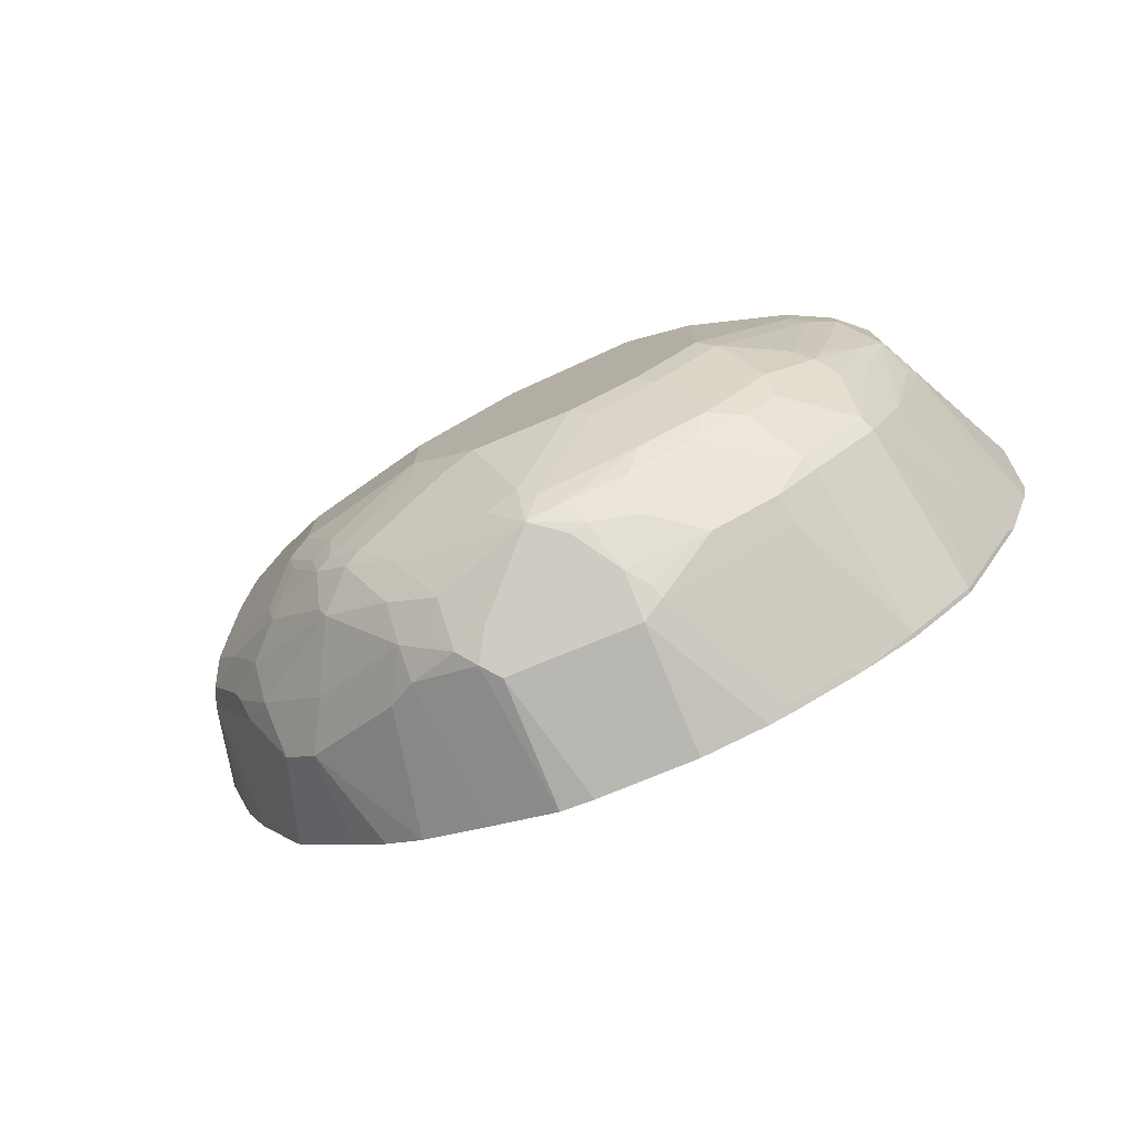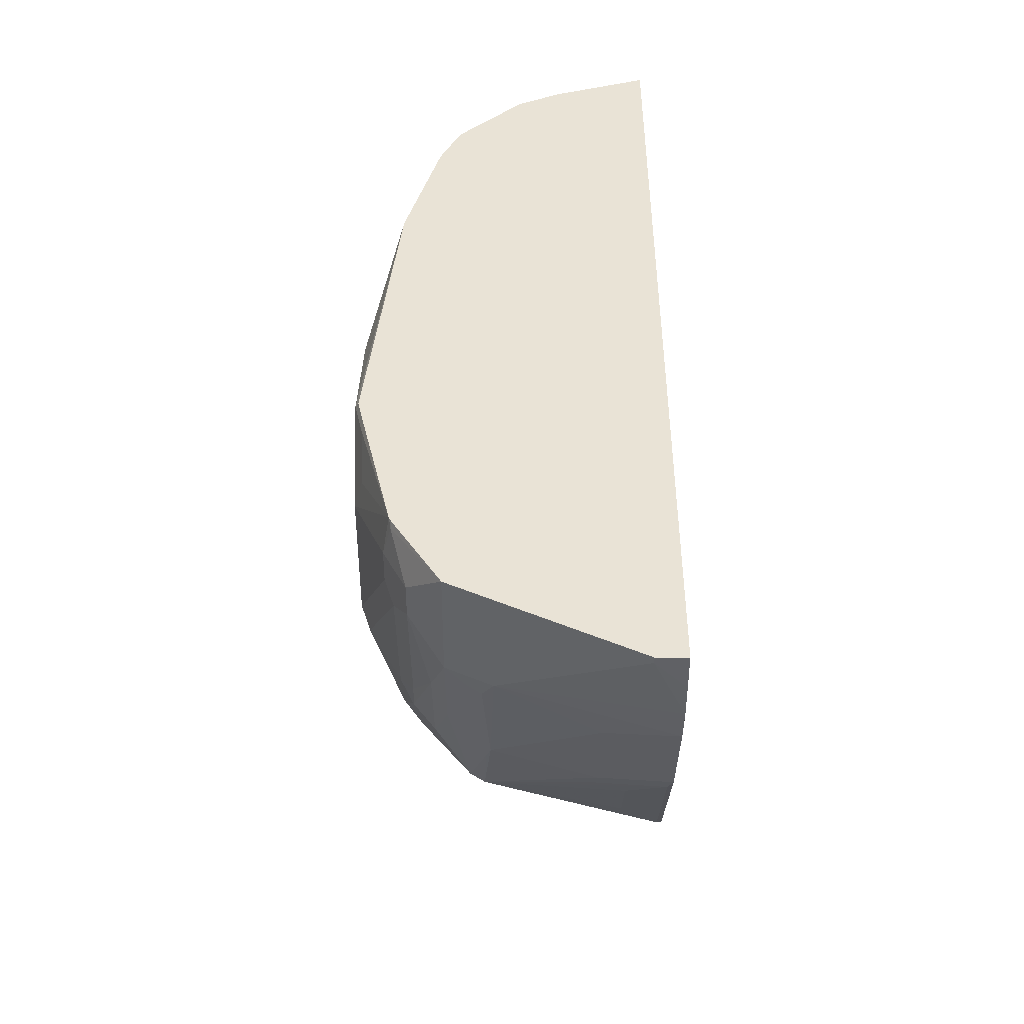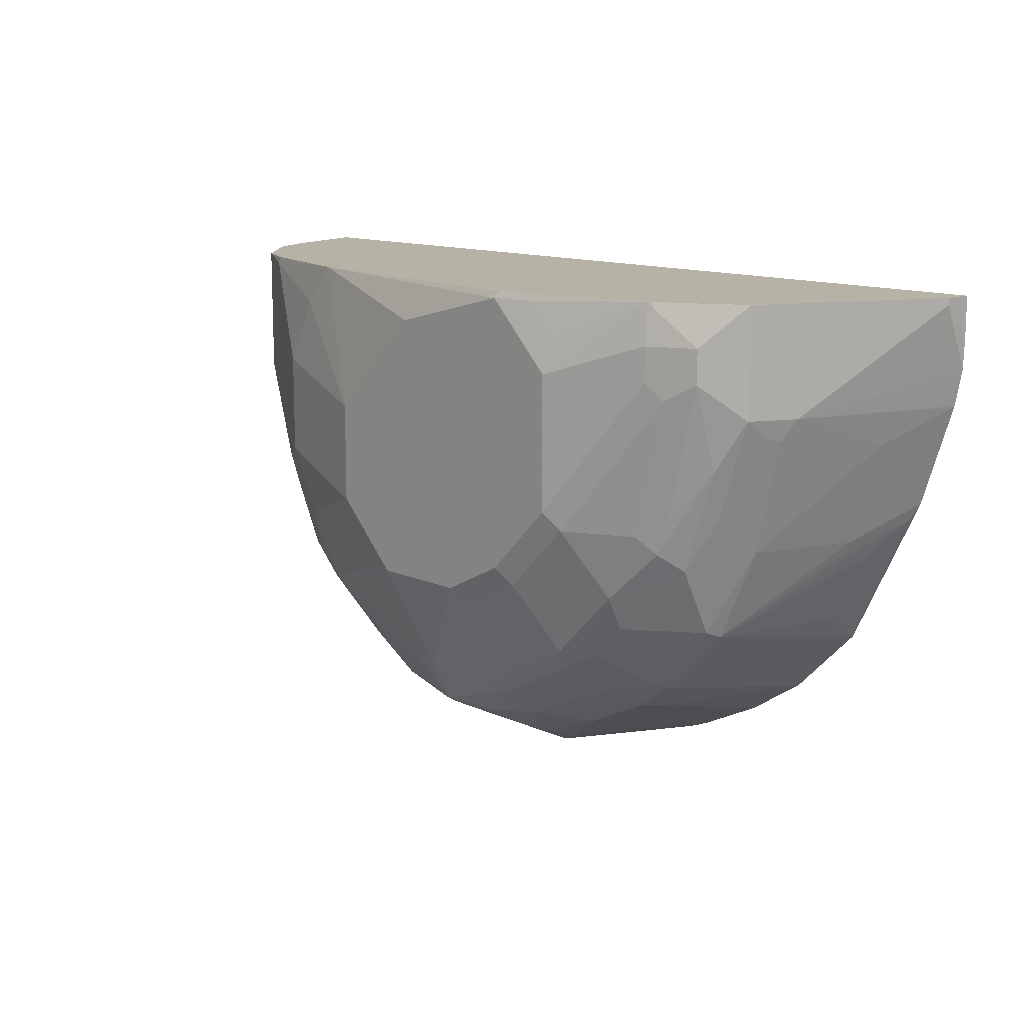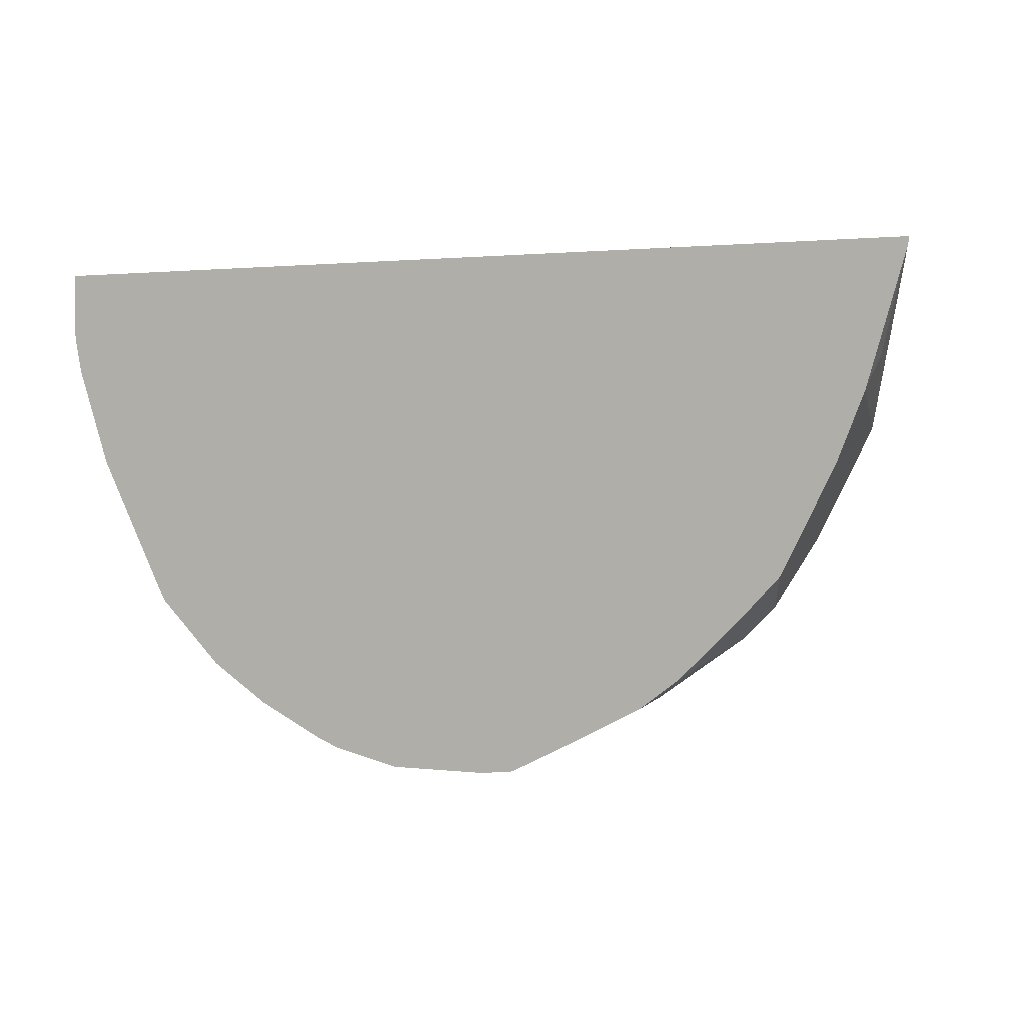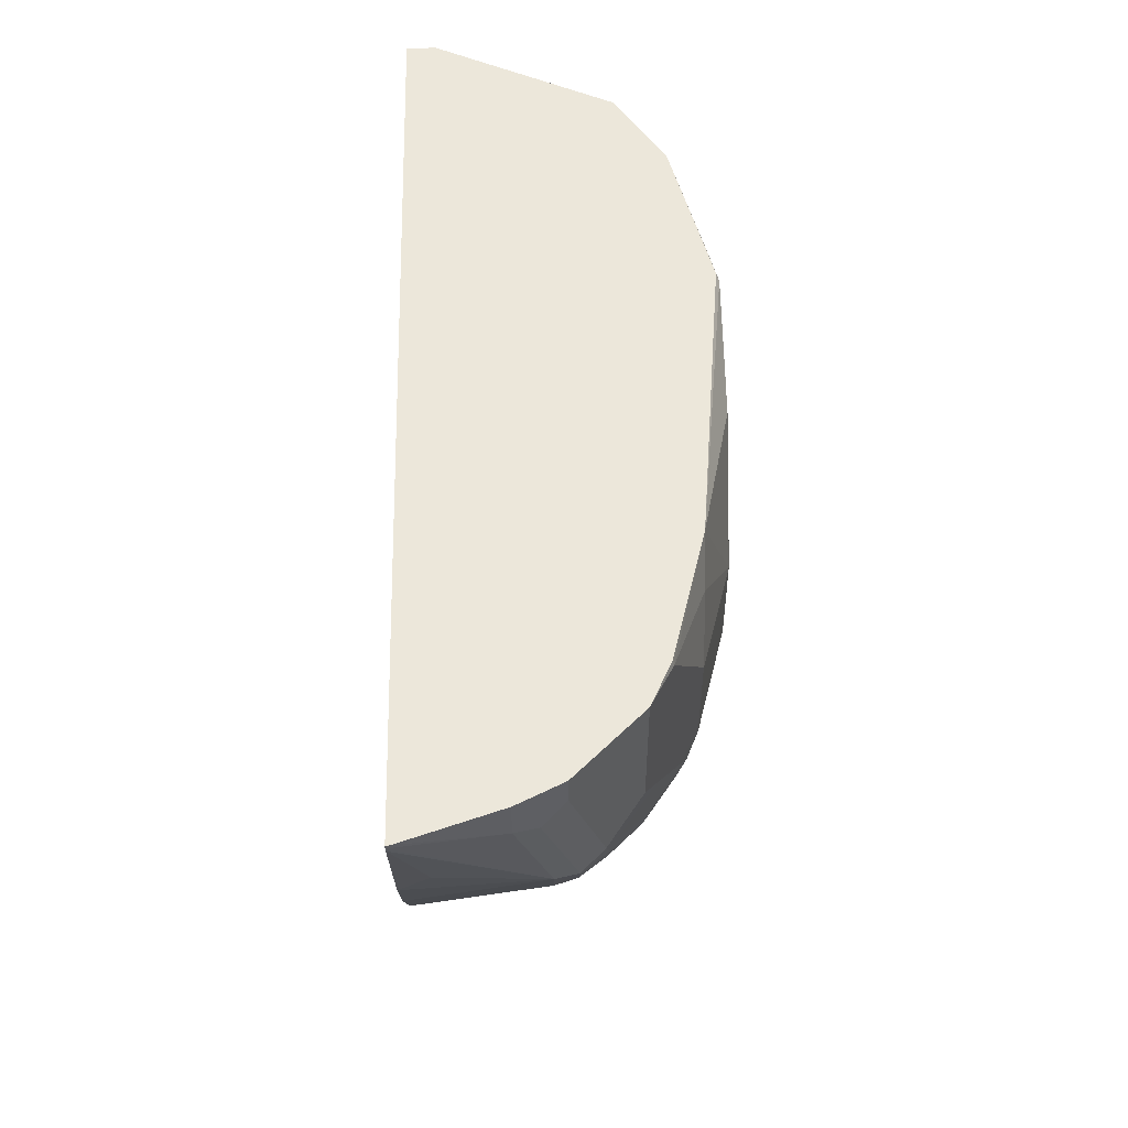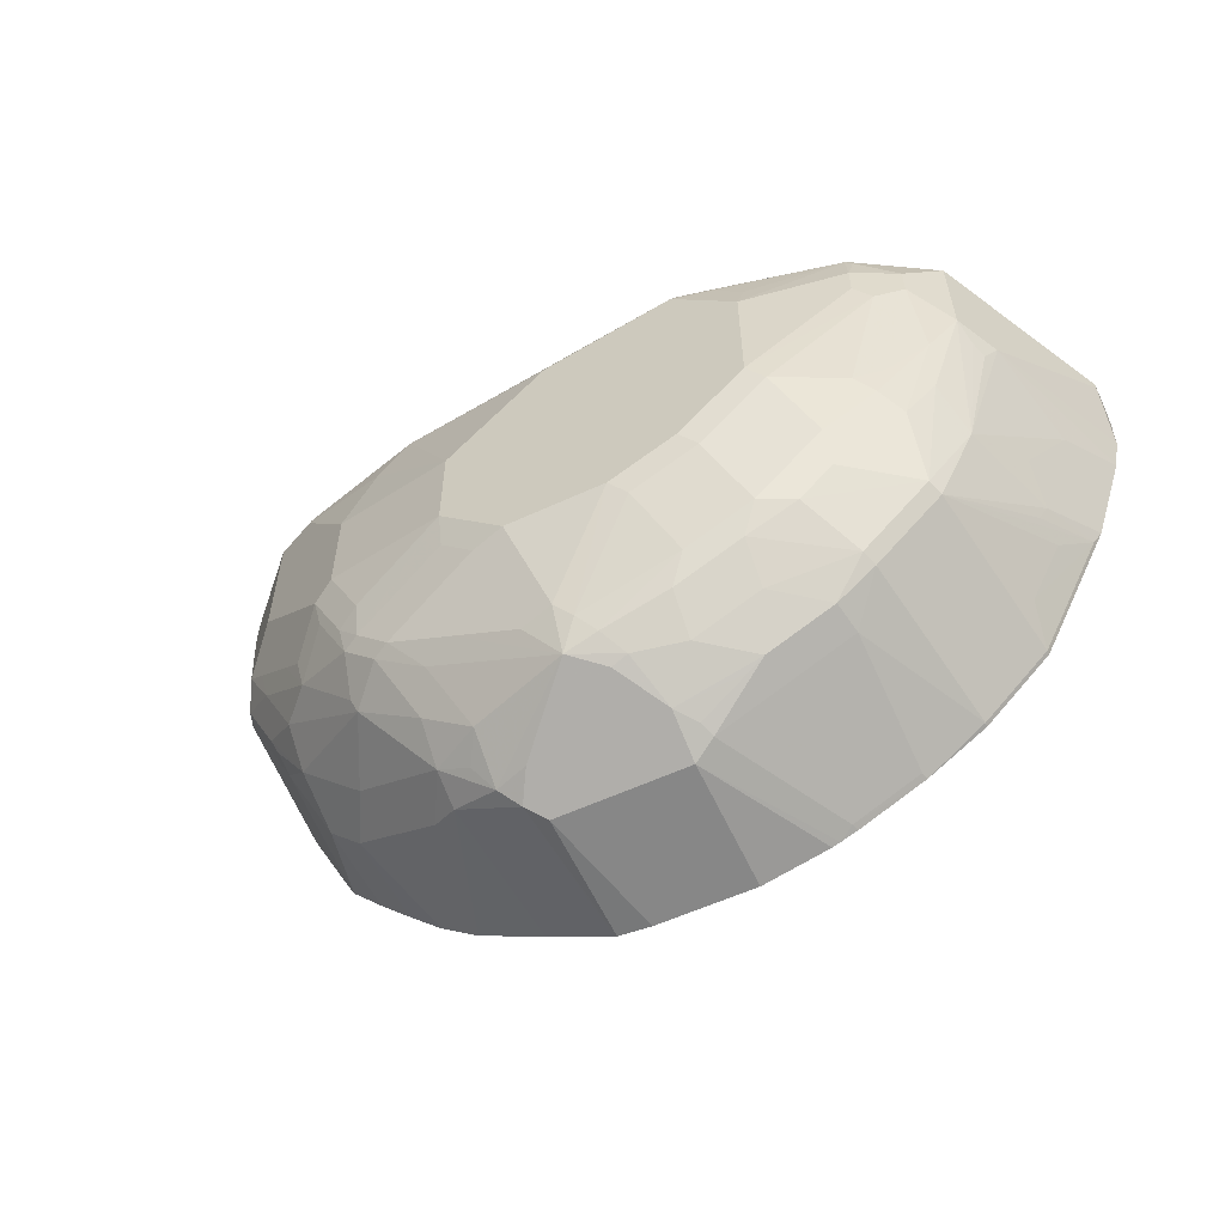
<metadata>
{"format":"obj","ext":"obj","renderer":"f3d","projection":"perspective","resolution":1024,"background":"white","views":[{"elev":-76.7,"azim":22.5,"up":"+Z"},{"elev":42.1,"azim":90.2,"up":"+Z"},{"elev":12.5,"azim":46.8,"up":"+Z"},{"elev":1.4,"azim":-155.6,"up":"+Z"},{"elev":52.5,"azim":-91.5,"up":"+Z"},{"elev":-57.0,"azim":25.8,"up":"+Z"}]}
</metadata>
<code>
v 0.06313 -0.1708 -0.9563
v 0.1052 -0.1708 -0.9465
v 0.06313 -0.2526 -0.947
v 3.417e-05 -0.1708 -0.9563
v 0.1101 -0.1708 -0.9446
v 0.07713 -0.2596 -0.94
v 0.07362 -0.2683 -0.9365
v 0.06313 -0.2806 -0.933
v -0.03154 -0.2631 -0.9418
v -0.021 -0.2526 -0.947
v -0.021 -0.1708 -0.954
v 0.1205 -0.1708 -0.9403
v 0.1193 -0.1754 -0.94
v 0.1193 -0.2596 -0.919
v 0.1157 -0.2788 -0.9154
v 0.1052 -0.2762 -0.9207
v 0.08416 -0.3016 -0.9119
v 0.05258 -0.3104 -0.9154
v 0.04204 -0.3087 -0.919
v 0.01058 -0.3051 -0.9207
v -0.021 -0.2806 -0.933
v -0.04209 -0.2736 -0.9339
v -0.07361 -0.2631 -0.9207
v -0.02267 -0.1708 -0.9532
v 0.1626 -0.1708 -0.9193
v 0.1613 -0.1754 -0.919
v 0.1613 -0.2596 -0.8979
v 0.1578 -0.2788 -0.8944
v 0.08416 -0.3227 -0.8909
v 0.1262 -0.3016 -0.8909
v 0.04204 -0.3236 -0.9049
v 0.02107 -0.3227 -0.9119
v -0.04209 -0.3016 -0.9119
v -0.05257 -0.2841 -0.9207
v -0.07361 -0.2841 -0.9102
v -0.06473 -0.1708 -0.9321
v -0.09118 -0.2526 -0.9119
v -0.1077 -0.1708 -0.9097
v 0.1999 -0.1708 -0.8944
v 0.1999 -0.1736 -0.8944
v 0.1823 -0.2806 -0.8769
v 0.1788 -0.2894 -0.8734
v 0.09465 -0.3315 -0.8734
v 0.1262 -0.3227 -0.8699
v 0.1368 -0.3315 -0.8523
v 0.03155 -0.3315 -0.8944
v 0.02107 -0.3297 -0.8979
v 3.417e-05 -0.3315 -0.8865
v -0.04209 -0.3315 -0.8655
v -0.06312 -0.3227 -0.8699
v -0.09469 -0.3262 -0.847
v -0.07361 -0.3051 -0.8892
v -0.1157 -0.3051 -0.8576
v -0.1368 -0.2631 -0.8681
v -0.1543 -0.2315 -0.8699
v -0.1324 -0.1708 -0.891
v 0.2055 -0.1708 -0.8888
v 0.242 -0.1736 -0.8523
v 0.2245 -0.2806 -0.8348
v 0.221 -0.2894 -0.8313
v 0.1578 -0.3209 -0.8523
v 0.07362 -0.3525 -0.8313
v 0.1788 -0.3315 -0.8102
v 0.1578 -0.3525 -0.7682
v 0.1368 -0.3525 -0.7892
v 0.1157 -0.3525 -0.8102
v 0.02107 -0.3367 -0.8839
v 0.06313 -0.3578 -0.8208
v 3.417e-05 -0.3578 -0.8208
v -0.08415 -0.3315 -0.8444
v -0.1157 -0.3262 -0.826
v -0.1192 -0.3087 -0.8488
v -0.1789 -0.2841 -0.805
v -0.1789 -0.2631 -0.826
v -0.1754 -0.2315 -0.8488
v -0.1543 -0.1708 -0.8699
v 0.242 -0.1708 -0.8523
v 0.2473 -0.1708 -0.8418
v 0.2841 -0.1736 -0.7682
v 0.2455 -0.1964 -0.8348
v 0.2665 -0.1964 -0.7927
v 0.263 -0.2157 -0.7892
v 0.2683 -0.2131 -0.7787
v 0.2472 -0.2762 -0.7787
v 0.242 -0.2788 -0.7892
v 0.2385 -0.3016 -0.7576
v 0.221 -0.3104 -0.7892
v 0.1788 -0.3209 -0.8313
v 0.1683 -0.3446 -0.7787
v 0.2104 -0.3236 -0.7787
v 0.1999 -0.3315 -0.7682
v 0.1473 -0.3578 -0.7576
v 0.221 -0.3315 -0.684
v 0.1052 -0.3578 -0.7997
v -0.04209 -0.3578 -0.7787
v -0.04209 -0.3525 -0.8023
v -0.021 -0.3525 -0.8234
v -0.1052 -0.3315 -0.8234
v -0.1192 -0.3297 -0.8067
v -0.1368 -0.3262 -0.784
v -0.1578 -0.3051 -0.805
v -0.1999 -0.2841 -0.7629
v -0.2034 -0.2666 -0.7857
v -0.1999 -0.2631 -0.7944
v -0.1964 -0.2526 -0.8067
v -0.1754 -0.1708 -0.8488
v -0.1972 -0.1708 -0.8249
v -0.1962 -0.1708 -0.8266
v 0.2683 -0.1708 -0.7999
v 0.2893 -0.1708 -0.7578
v 0.2894 -0.1708 -0.7576
v 0.2893 -0.2131 -0.7156
v 0.2683 -0.2341 -0.7576
v 0.2736 -0.2736 -0.6945
v 0.2665 -0.2806 -0.7085
v 0.263 -0.2894 -0.705
v 0.2596 -0.3016 -0.6945
v 0.242 -0.3104 -0.7261
v 0.2174 -0.3227 -0.7576
v 0.1473 -0.3578 -0.6735
v 0.2104 -0.3367 -0.6735
v 0.2385 -0.3227 -0.6735
v 0.2245 -0.3297 -0.6735
v 0.2245 -0.3297 -0.6524
v 0.2104 -0.3367 -0.6524
v -0.04209 -0.3578 -0.7156
v -0.1263 -0.3367 -0.7576
v -0.1052 -0.3367 -0.7997
v -0.1403 -0.3297 -0.7647
v -0.1613 -0.3087 -0.7857
v -0.1754 -0.3016 -0.7717
v -0.2034 -0.2876 -0.7436
v -0.2174 -0.2806 -0.7296
v -0.2245 -0.2666 -0.7436
v -0.2034 -0.2526 -0.7927
v -0.2315 -0.2526 -0.7366
v -0.2098 -0.1708 -0.8
v -0.2036 -0.1708 -0.8124
v 0.3104 -0.1708 -0.6945
v 0.3104 -0.171 -0.6945
v 0.3107 -0.1708 -0.6932
v 0.3151 -0.1708 -0.6713
v 0.3157 -0.1894 -0.6314
v 0.2876 -0.2455 -0.6524
v 0.2596 -0.3016 -0.6272
v 0.1499 -0.3525 -0.6524
v 0.1289 -0.3525 -0.6314
v 0.1052 -0.3578 -0.6314
v 0.2084 -0.3325 -0.6272
v 0.2385 -0.3227 -0.6524
v 0.2131 -0.3315 -0.6314
v 0.02107 -0.3578 -0.6524
v -0.08415 -0.3367 -0.6272
v -0.1052 -0.3367 -0.6524
v -0.1263 -0.3367 -0.6945
v -0.1543 -0.3227 -0.7506
v -0.1824 -0.3087 -0.7226
v -0.1964 -0.3016 -0.7085
v -0.2385 -0.2596 -0.6454
v -0.2455 -0.2455 -0.6594
v -0.2247 -0.1708 -0.7703
v -0.2525 -0.2315 -0.6524
v -0.273 -0.1708 -0.6292
v -0.2727 -0.1708 -0.6308
v -0.2723 -0.1708 -0.6326
v -0.2525 -0.1894 -0.6945
v -0.2478 -0.1708 -0.7154
v -0.2309 -0.1708 -0.758
v 0.3157 -0.1708 -0.6499
v 0.3157 -0.1894 -0.6272
v 0.2876 -0.2455 -0.6272
v 0.2141 -0.3294 -0.6272
v 0.1239 -0.352 -0.6272
v 0.1073 -0.3557 -0.6272
v 0.2112 -0.3311 -0.6272
v -0.1675 -0.3148 -0.6272
v -0.1683 -0.3157 -0.6314
v -0.1824 -0.3087 -0.6384
v -0.1543 -0.3227 -0.6875
v -0.1964 -0.3016 -0.6272
v -0.2385 -0.2596 -0.6272
v -0.2399 -0.2567 -0.6272
v -0.2504 -0.2357 -0.6272
v -0.2525 -0.2315 -0.6272
v -0.2724 -0.1731 -0.6272
v -0.273 -0.1708 -0.6272
v 0.3157 -0.1708 -0.6272
v -0.1935 -0.3031 -0.6272
f 100 130 101
f 95 128 98
f 95 98 96
f 98 128 99
f 99 127 129
f 95 127 128
f 100 129 130
f 101 130 131
f 99 128 127
f 95 155 127
f 117 171 145
f 93 125 121
f 93 124 125
f 93 123 124
f 93 122 123
f 92 125 120
f 92 121 125
f 92 93 121
f 101 131 102
f 91 122 93
f 95 126 155
f 102 132 133
f 117 143 144
f 102 131 132
f 91 119 122
f 117 145 150
f 117 144 171
f 115 117 116
f 114 117 115
f 114 143 117
f 114 142 143
f 114 141 142
f 114 140 141
f 112 140 114
f 112 139 140
f 111 139 112
f 105 138 107
f 105 137 138
f 105 135 137
f 103 136 135
f 103 134 136
f 103 105 104
f 103 135 105
f 102 133 134
f 90 119 91
f 69 96 97
f 87 118 90
f 73 101 102
f 73 103 74
f 73 134 103
f 73 102 134
f 72 101 73
f 71 101 72
f 71 100 101
f 71 129 100
f 71 99 129
f 71 98 99
f 70 98 71
f 70 96 98
f 70 97 96
f 69 97 70
f 69 95 96
f 68 95 69
f 68 126 95
f 117 150 122
f 68 152 126
f 74 103 104
f 74 104 105
f 74 105 75
f 75 105 107
f 87 117 118
f 86 117 87
f 84 86 85
f 84 117 86
f 84 116 117
f 84 115 116
f 84 114 115
f 84 112 114
f 84 113 112
f 90 118 119
f 83 113 84
f 83 111 112
f 79 81 80
f 79 83 82
f 79 111 83
f 79 110 111
f 79 109 110
f 78 109 79
f 75 108 106
f 75 107 108
f 83 112 113
f 117 122 118
f 162 184 185
f 120 146 147
f 149 151 175
f 148 153 152
f 148 174 153
f 148 173 174
f 147 149 173
f 147 173 148
f 146 149 147
f 145 151 150
f 145 172 151
f 145 175 172
f 145 149 175
f 145 173 149
f 145 174 173
f 145 153 174
f 145 176 153
f 145 188 176
f 145 180 188
f 145 181 180
f 145 182 181
f 151 172 175
f 153 176 177
f 153 177 154
f 154 177 155
f 68 148 152
f 177 180 178
f 177 188 180
f 176 188 177
f 165 167 166
f 163 185 186
f 162 185 163
f 162 183 184
f 162 182 183
f 145 183 182
f 160 182 162
f 159 181 182
f 158 181 159
f 158 180 181
f 157 180 158
f 157 178 180
f 156 178 157
f 156 179 178
f 155 178 179
f 155 177 178
f 159 182 160
f 118 122 119
f 145 184 183
f 145 186 185
f 132 157 158
f 131 157 132
f 131 156 157
f 129 131 130
f 129 156 131
f 127 156 129
f 127 179 156
f 127 155 179
f 126 154 155
f 126 153 154
f 126 152 153
f 125 151 149
f 124 150 151
f 124 151 125
f 122 124 123
f 122 150 124
f 120 149 146
f 120 125 149
f 120 147 148
f 132 158 133
f 133 158 159
f 133 159 160
f 133 160 134
f 145 187 186
f 145 170 187
f 145 171 170
f 143 171 144
f 143 170 171
f 143 187 170
f 143 169 187
f 142 169 143
f 139 141 140
f 145 185 184
f 136 168 161
f 136 166 167
f 136 165 166
f 136 164 165
f 136 163 164
f 136 162 163
f 136 160 162
f 135 161 137
f 135 136 161
f 134 160 136
f 136 167 168
f 68 120 148
f 51 70 71
f 68 94 92
f 13 25 26
f 12 25 13
f 9 11 10
f 9 24 11
f 9 36 24
f 9 23 36
f 9 22 23
f 9 21 22
f 9 20 21
f 8 20 9
f 8 19 20
f 8 18 19
f 8 17 18
f 8 15 17
f 8 16 15
f 7 16 8
f 6 16 7
f 6 15 16
f 6 14 15
f 13 26 27
f 13 27 14
f 14 27 28
f 14 28 15
f 25 39 40
f 25 27 26
f 23 38 36
f 23 37 38
f 23 35 37
f 22 32 33
f 22 35 23
f 22 34 35
f 22 33 34
f 6 13 14
f 21 32 22
f 19 32 20
f 18 29 31
f 18 32 19
f 18 31 32
f 17 44 29
f 17 30 44
f 17 29 18
f 15 30 17
f 15 28 30
f 20 32 21
f 25 40 27
f 5 13 6
f 4 10 11
f 1 165 164
f 1 167 165
f 1 168 167
f 1 161 168
f 1 137 161
f 1 138 137
f 1 107 138
f 1 108 107
f 1 106 108
f 1 76 106
f 1 56 76
f 1 36 38
f 1 24 36
f 1 11 24
f 1 4 11
f 1 10 4
f 1 3 10
f 1 2 3
f 68 92 120
f 1 164 163
f 1 163 186
f 1 186 187
f 1 187 169
f 3 9 10
f 3 8 9
f 3 7 8
f 3 6 7
f 3 5 6
f 2 5 3
f 1 5 2
f 1 12 5
f 1 25 12
f 5 12 13
f 1 39 25
f 1 77 57
f 1 78 77
f 1 109 78
f 1 110 109
f 1 111 110
f 1 139 111
f 1 141 139
f 1 142 141
f 1 169 142
f 1 57 39
f 27 40 41
f 1 38 56
f 28 41 42
f 59 81 79
f 59 80 81
f 58 80 59
f 58 79 80
f 58 78 79
f 58 77 78
f 57 77 58
f 55 76 56
f 55 106 76
f 55 75 106
f 55 74 75
f 54 74 55
f 53 74 54
f 53 73 74
f 53 72 73
f 51 53 52
f 51 72 53
f 51 71 72
f 67 68 69
f 59 79 82
f 50 70 51
f 59 82 83
f 59 84 85
f 27 41 28
f 66 94 68
f 65 94 66
f 65 92 94
f 64 93 92
f 64 91 93
f 64 89 91
f 64 92 65
f 63 91 89
f 63 90 91
f 63 87 90
f 63 88 87
f 63 89 64
f 62 66 68
f 61 88 63
f 60 85 86
f 60 88 61
f 60 87 88
f 59 85 60
f 59 83 84
f 49 69 70
f 60 86 87
f 48 69 49
f 35 54 37
f 35 53 54
f 35 52 53
f 33 35 34
f 33 52 35
f 33 51 52
f 33 50 51
f 32 50 33
f 32 49 50
f 32 47 48
f 32 46 47
f 31 46 32
f 31 43 46
f 30 42 44
f 29 45 43
f 29 44 45
f 29 43 31
f 49 70 50
f 28 42 30
f 37 54 55
f 37 55 38
f 32 48 49
f 39 57 40
f 47 67 48
f 38 55 56
f 46 68 67
f 46 62 68
f 46 67 47
f 45 65 66
f 45 64 65
f 45 61 63
f 44 61 45
f 43 66 62
f 45 63 64
f 48 67 69
f 43 62 46
f 42 61 44
f 42 60 61
f 41 60 42
f 41 59 60
f 40 59 41
f 43 45 66
f 40 58 59
f 40 57 58

</code>
